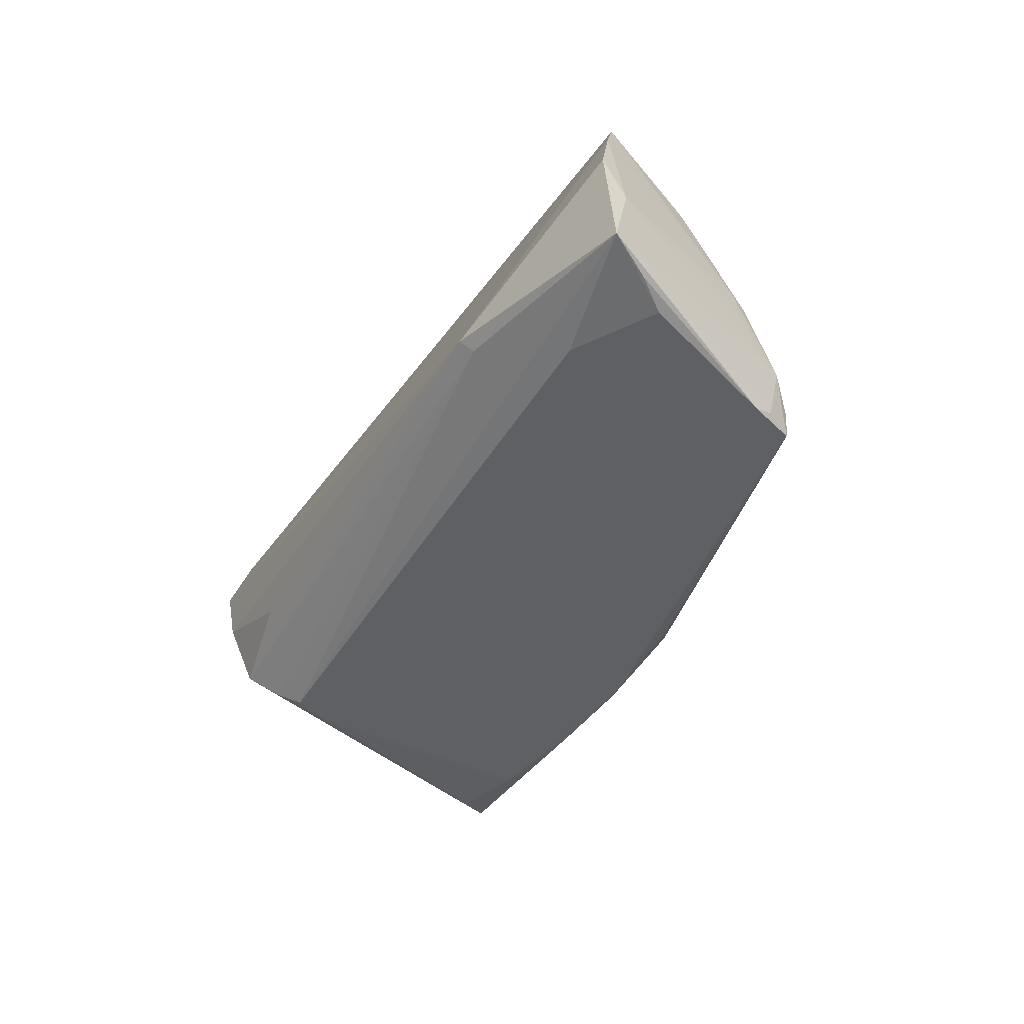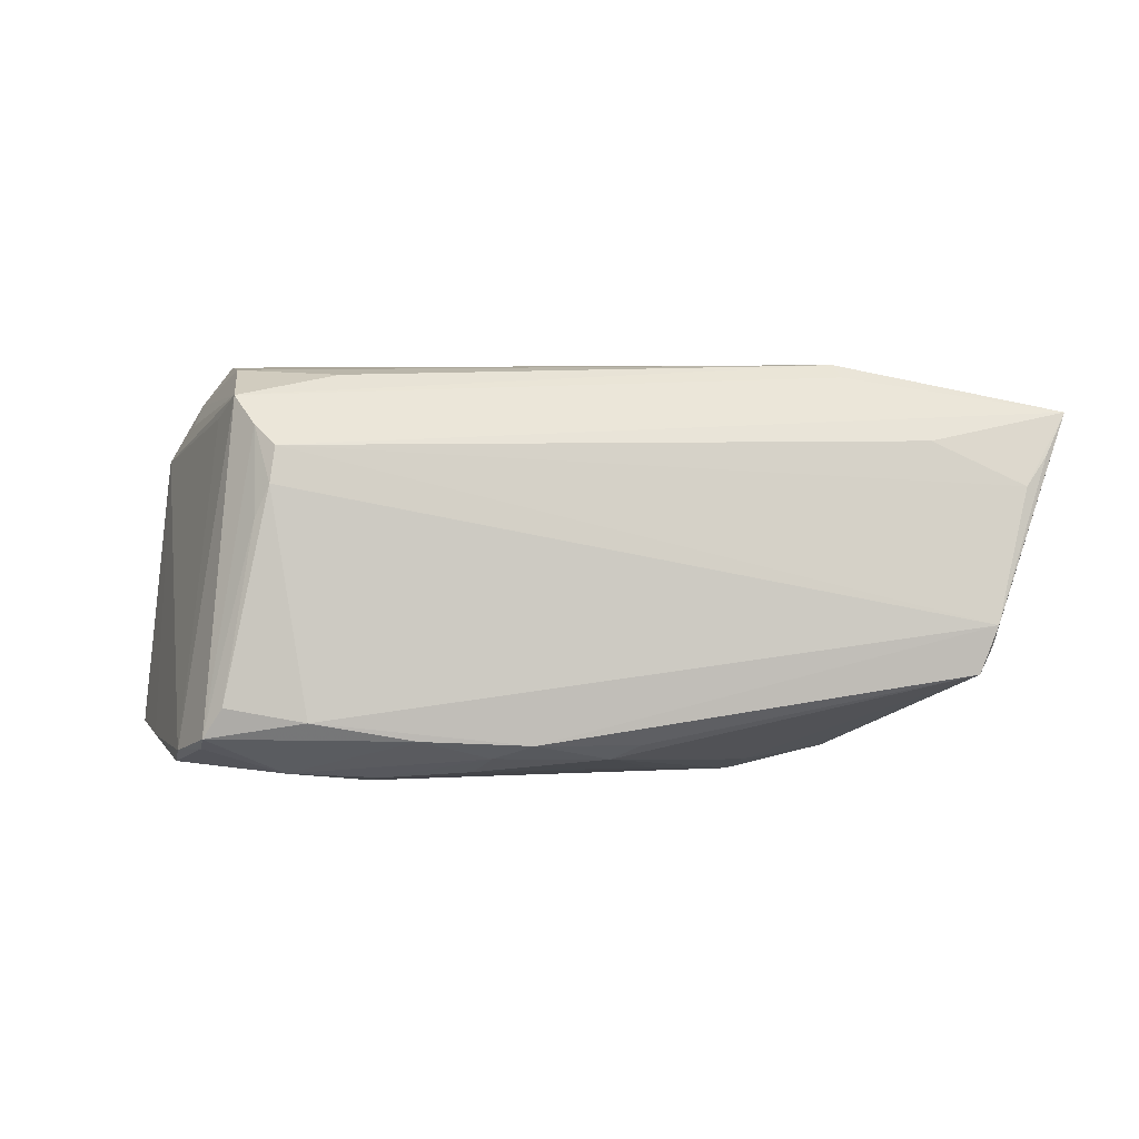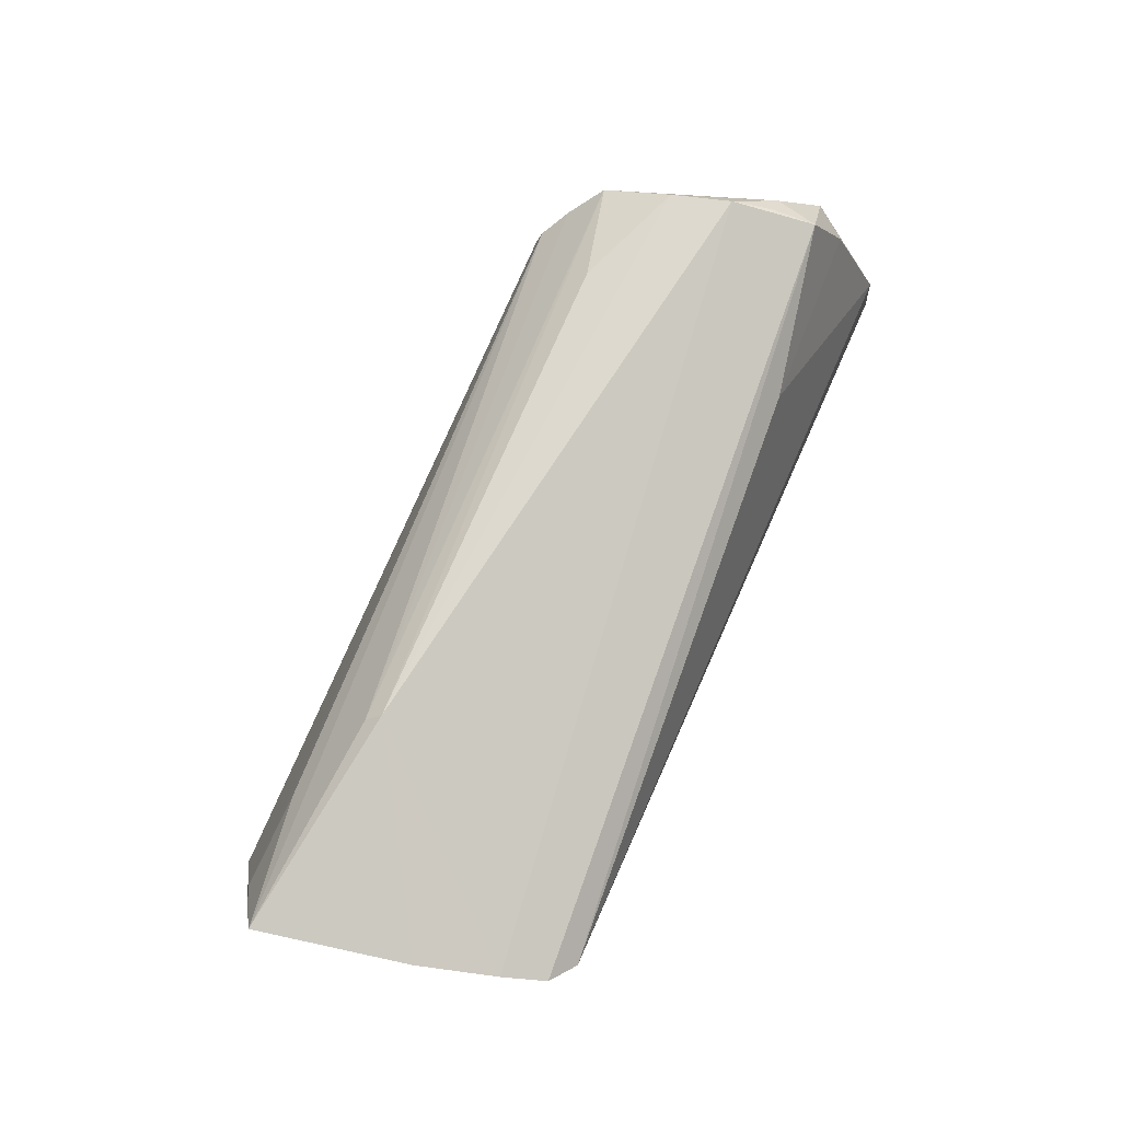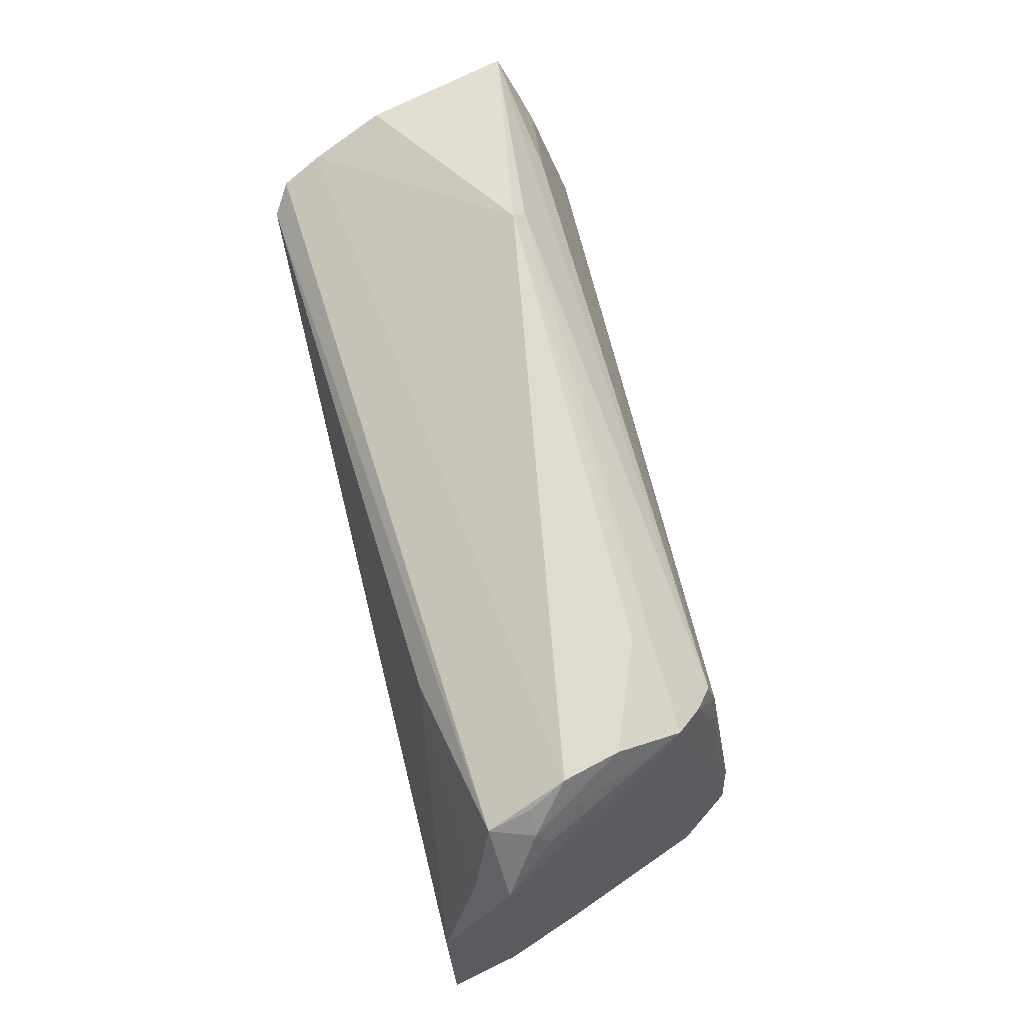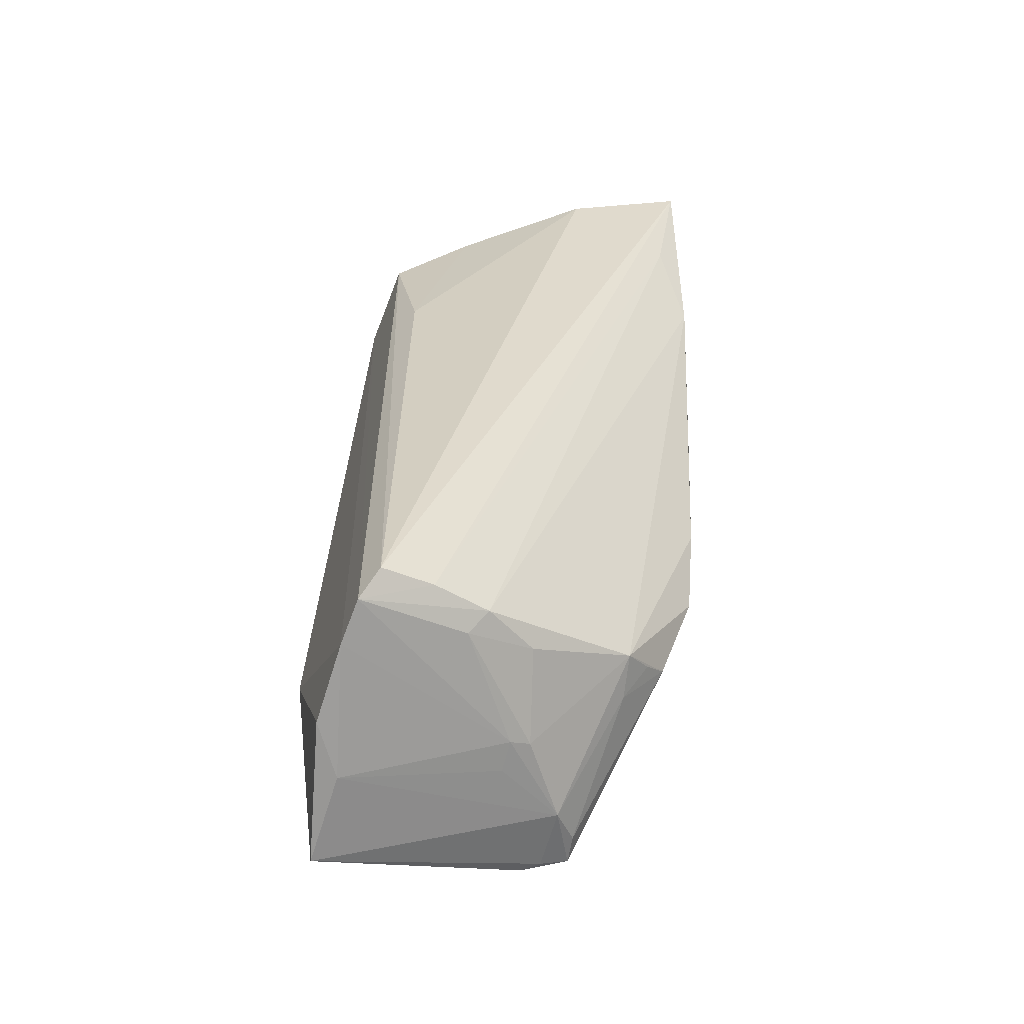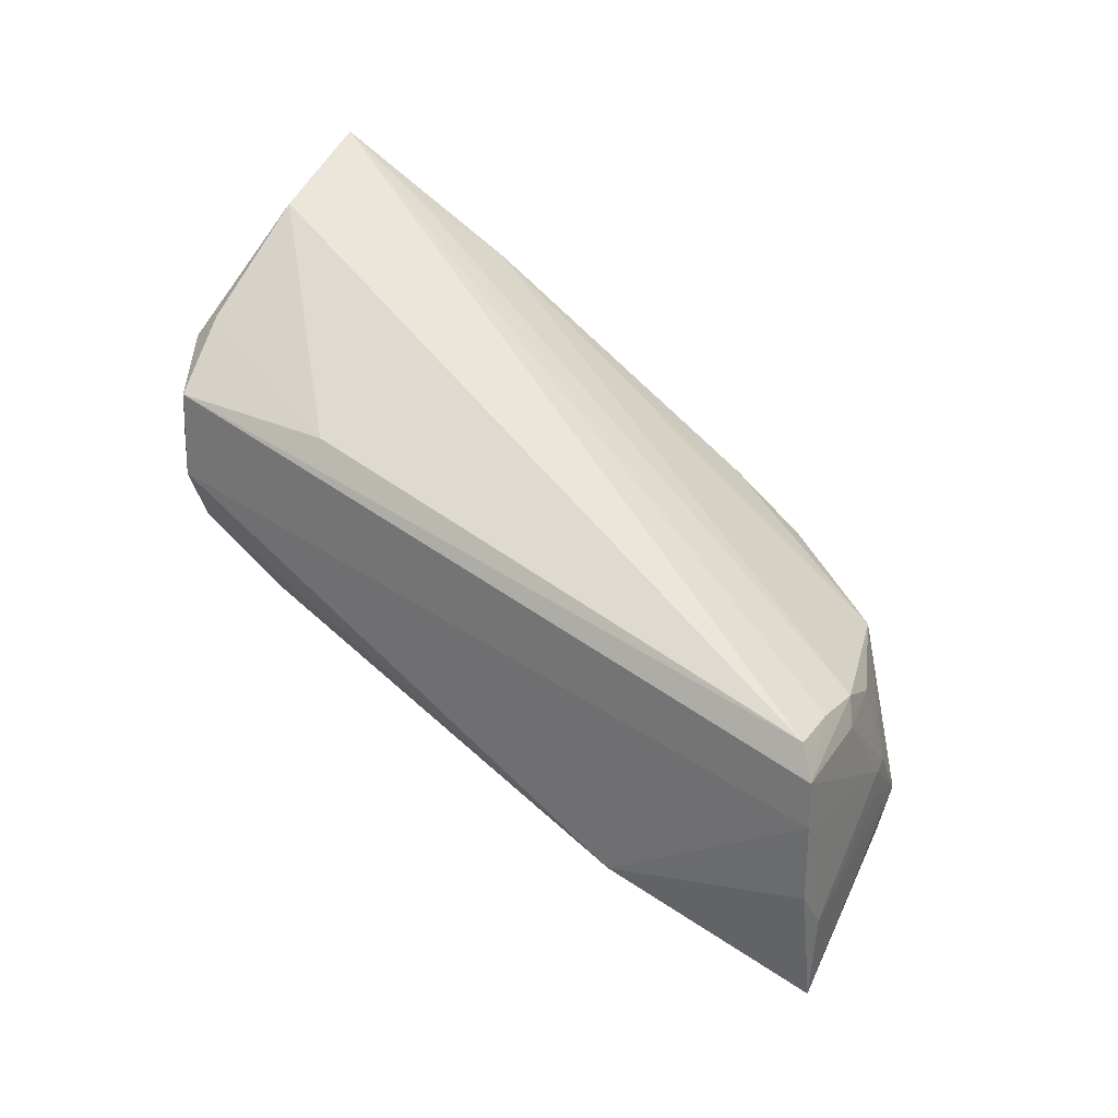
<metadata>
{"format":"obj","ext":"obj","renderer":"f3d","projection":"perspective","resolution":1024,"background":"white","views":[{"elev":-41.9,"azim":-119.4,"up":"+Z"},{"elev":4.2,"azim":-178.7,"up":"+Y"},{"elev":72.7,"azim":-66.7,"up":"+Y"},{"elev":71.1,"azim":76.1,"up":"+Y"},{"elev":33.0,"azim":-85.7,"up":"+Z"},{"elev":54.5,"azim":-136.9,"up":"+Z"}]}
</metadata>
<code>
v 0.04531 0.02332 0.008852
v -0.01042 -0.02395 -0.007783
v -0.05683 0.01642 -0.001429
v 0.05934 -0.02132 0.02265
v 0.05342 0.01319 0.01347
v -0.04775 0.001575 0.0139
v 0.01124 -0.0232 -0.01608
v -0.04836 -0.01068 -0.02083
v -0.00524 -0.02126 -0.01815
v -0.0508 0.01384 0.02035
v 0.03724 0.0184 -0.01499
v 0.03005 -0.0164 -0.02265
v 0.04635 0.02163 0.01441
v -0.05561 0.01864 0.005907
v 0.04926 -0.02321 -0.00562
v -0.0215 -0.0232 -0.005783
v 0.04353 -0.02021 -0.01799
v -0.04626 0.005513 0.0196
v -0.05433 0.01111 -0.01642
v -0.04958 -0.009369 -0.01208
v 0.0508 -0.02289 -0.002148
v 0.008684 -0.02103 -0.01959
v 0.0403 -0.01483 -0.02141
v -0.0527 0.01578 0.01522
v 0.04309 0.01906 -0.006624
v 0.02786 0.02441 -0.008474
v 0.04026 0.02191 -0.01143
v 0.03294 -0.02383 0.0152
v 0.04325 0.02556 0.0042
v 0.05513 -0.006187 0.02265
v -0.05683 0.01468 -0.01479
v -0.04755 0.01155 0.02265
v -0.008941 -0.01931 -0.01974
v 0.03599 -0.02423 -0.009522
v -0.04545 -0.0007687 0.01561
v 0.0257 -0.02556 -0.005581
v 0.04892 0.01806 0.007145
v -0.04995 -0.007318 -0.02002
v -0.05079 -0.002593 -0.004284
v 0.02423 -0.02526 -0.01011
v 0.05749 -0.02145 0.0139
v 0.02539 0.01646 0.01845
v 0.03679 0.007351 -0.01836
v -0.01978 -0.02514 -0.0009147
v -0.04464 -0.005914 0.0097
v -0.04811 -0.01127 -0.01707
v 0.03494 0.01146 -0.01848
v 0.01717 -0.01858 -0.02234
v 0.03391 -0.0237 -0.01484
v 0.04811 0.02066 0.008902
v 0.05378 -0.02179 0.003561
v -0.03307 0.02402 -0.009927
v -0.04897 -0.00589 -0.001391
v -0.00892 -0.02525 0.00282
v -0.03866 -0.01689 -0.001831
v 0.04286 -0.01865 -0.02059
v -0.04986 -0.003562 -0.0005179
v 0.04808 -0.02287 -0.01071
v -0.03921 0.006932 -0.01795
v -0.03171 -0.02177 -0.002817
v 0.04136 0.02511 -0.003076
v -0.04317 0.01645 -0.01521
v 0.03439 0.01598 -0.01736
v 0.05107 0.01124 0.01741
v 0.003499 -0.01909 -0.02209
v -0.05045 -0.004885 -0.02087
v 0.04312 -0.01982 0.02051
v -0.03424 -0.01978 -0.0002396
v -0.05934 0.01983 -0.01259
v 0.02241 -0.02421 -0.01435
v -0.03684 -0.01747 0.003386
v -0.03216 0.02556 -0.008153
v 0.04711 -0.02096 -0.01435
f 41 5 4
f 30 32 4
f 4 5 30
f 4 36 15
f 28 36 4
f 51 41 58
f 5 41 51
f 73 51 58
f 5 51 73
f 5 27 37
f 26 72 61
f 61 27 26
f 26 27 72
f 64 30 5
f 31 66 69
f 63 47 66
f 63 62 69
f 39 20 57
f 66 65 8
f 3 39 57
f 69 20 3
f 20 39 3
f 32 30 42
f 30 64 42
f 6 10 57
f 44 40 36
f 57 20 53
f 53 6 57
f 45 6 53
f 58 41 21
f 21 15 58
f 21 41 4
f 4 15 21
f 67 28 4
f 35 6 45
f 28 67 35
f 10 6 35
f 66 47 12
f 12 65 66
f 12 48 65
f 36 40 34
f 58 15 34
f 34 15 36
f 58 34 49
f 49 34 40
f 40 44 70
f 70 49 40
f 25 27 5
f 5 73 25
f 25 73 27
f 27 73 56
f 48 12 56
f 56 49 48
f 62 63 19
f 66 31 19
f 69 62 19
f 19 31 69
f 47 63 11
f 27 56 11
f 69 72 52
f 52 63 69
f 52 11 63
f 72 27 52
f 27 11 52
f 66 8 38
f 38 8 20
f 69 66 38
f 38 20 69
f 69 3 14
f 14 72 69
f 57 10 24
f 24 3 57
f 24 14 3
f 72 14 24
f 13 10 32
f 32 42 13
f 13 42 64
f 13 64 5
f 71 53 20
f 45 53 71
f 71 35 45
f 28 35 71
f 32 10 18
f 10 35 18
f 4 32 18
f 18 67 4
f 18 35 67
f 65 48 22
f 48 49 22
f 49 70 22
f 22 9 65
f 23 12 47
f 23 56 12
f 17 73 58
f 17 56 73
f 58 49 17
f 49 56 17
f 5 37 50
f 50 13 5
f 50 27 61
f 50 37 27
f 59 63 66
f 66 19 59
f 59 19 63
f 47 11 43
f 43 11 56
f 43 23 47
f 56 23 43
f 29 24 10
f 10 13 29
f 72 24 29
f 61 72 29
f 29 50 61
f 55 71 20
f 28 71 54
f 54 71 44
f 36 28 54
f 54 44 36
f 33 8 65
f 65 9 33
f 33 9 8
f 8 9 16
f 16 9 44
f 7 70 44
f 7 22 70
f 9 22 7
f 13 50 1
f 1 29 13
f 50 29 1
f 8 16 60
f 60 16 44
f 44 71 60
f 44 9 2
f 2 7 44
f 9 7 2
f 8 60 46
f 46 60 55
f 20 8 46
f 46 55 20
f 71 55 68
f 68 60 71
f 55 60 68

</code>
